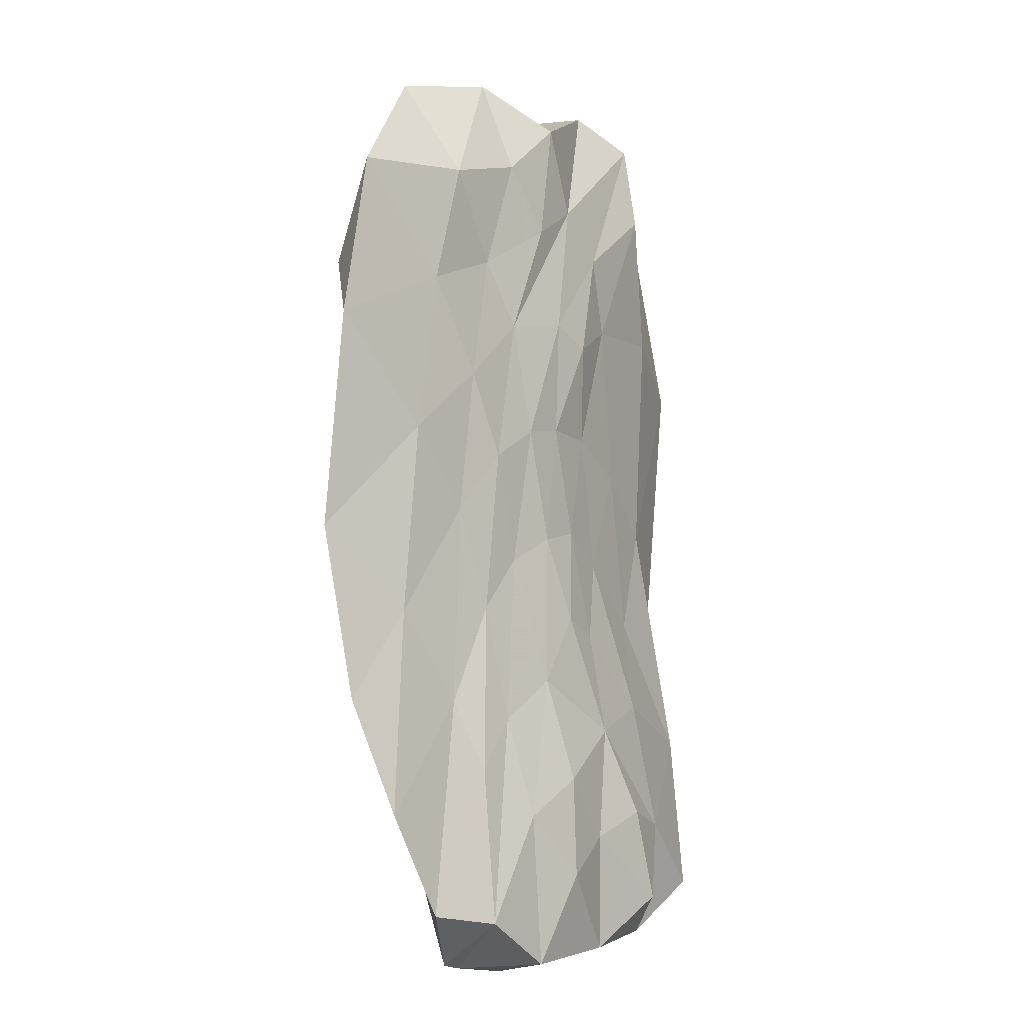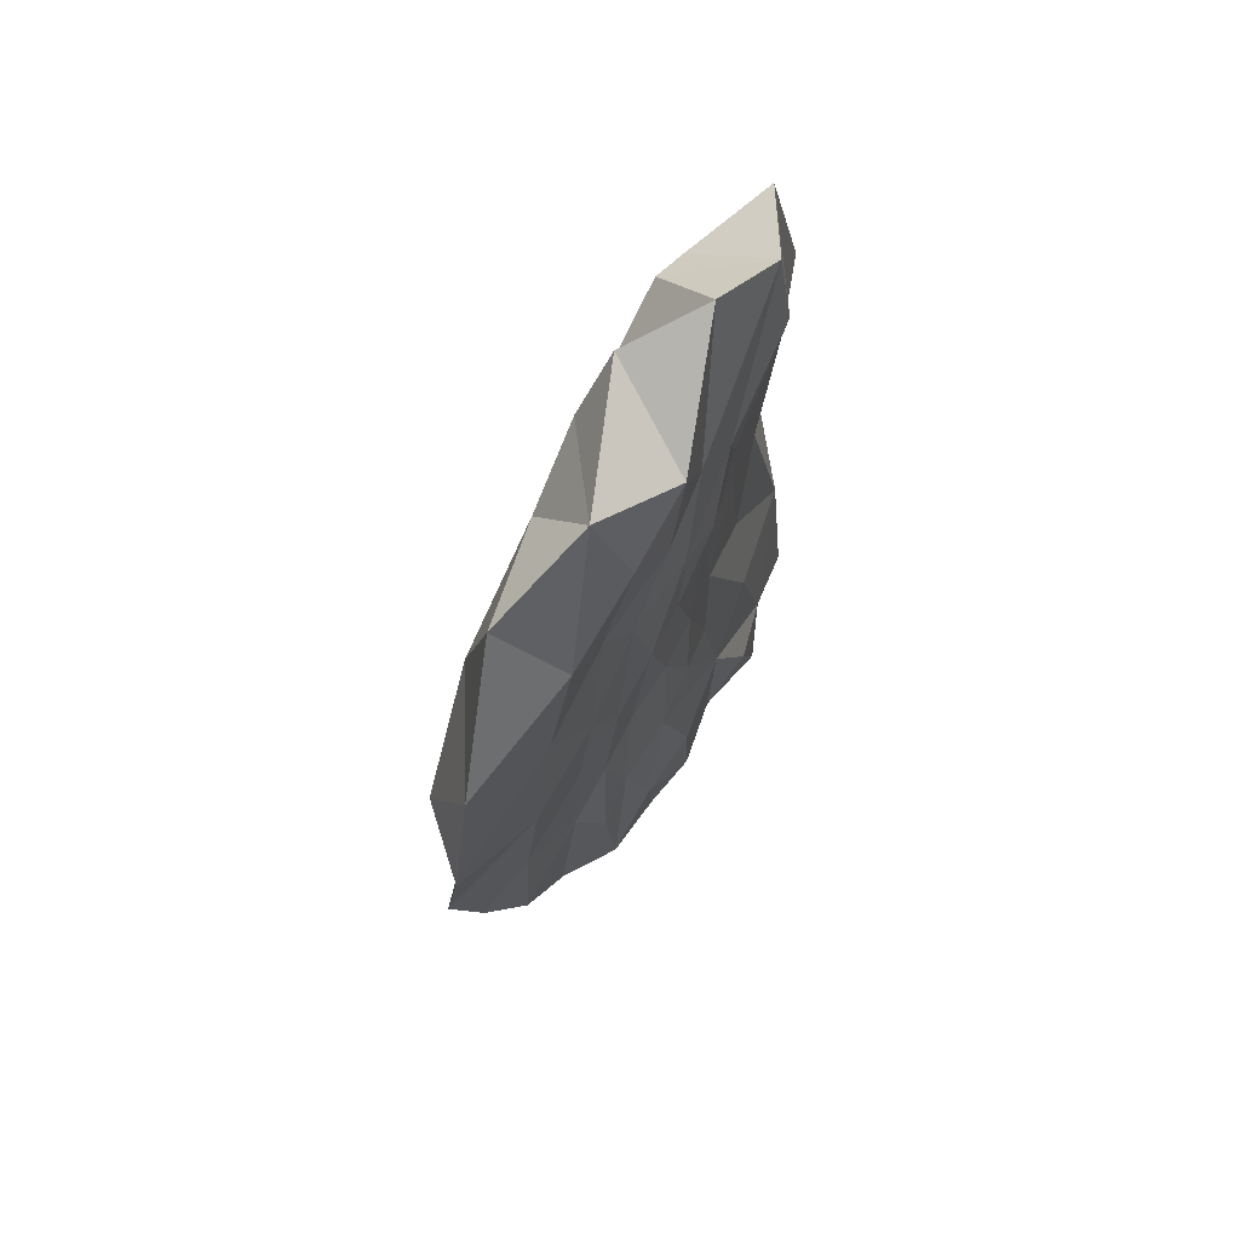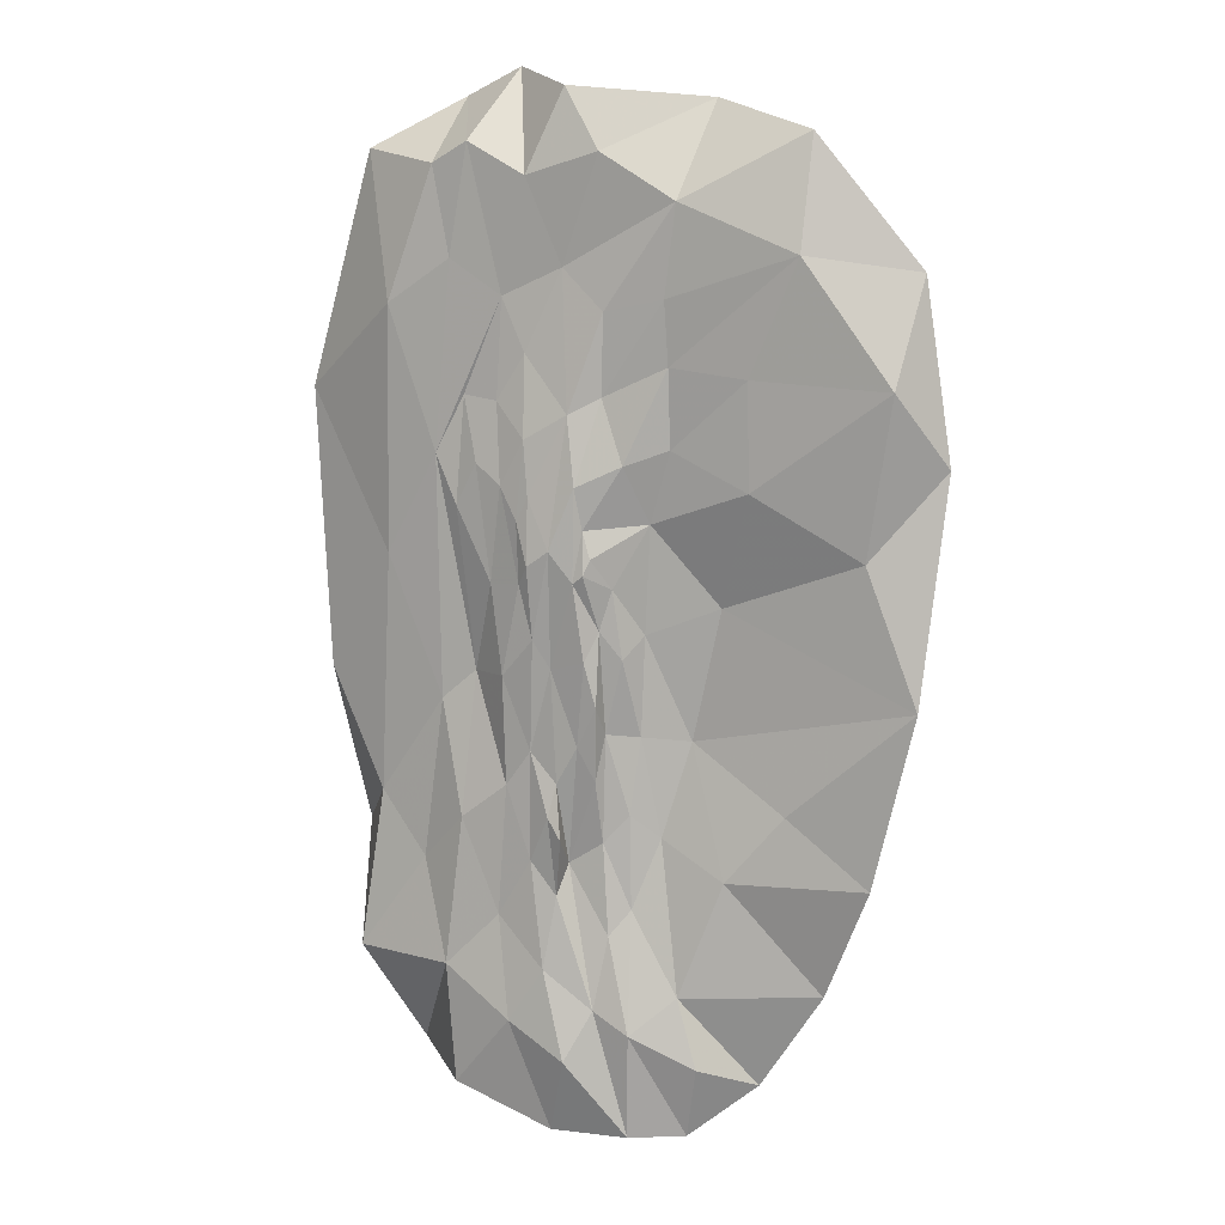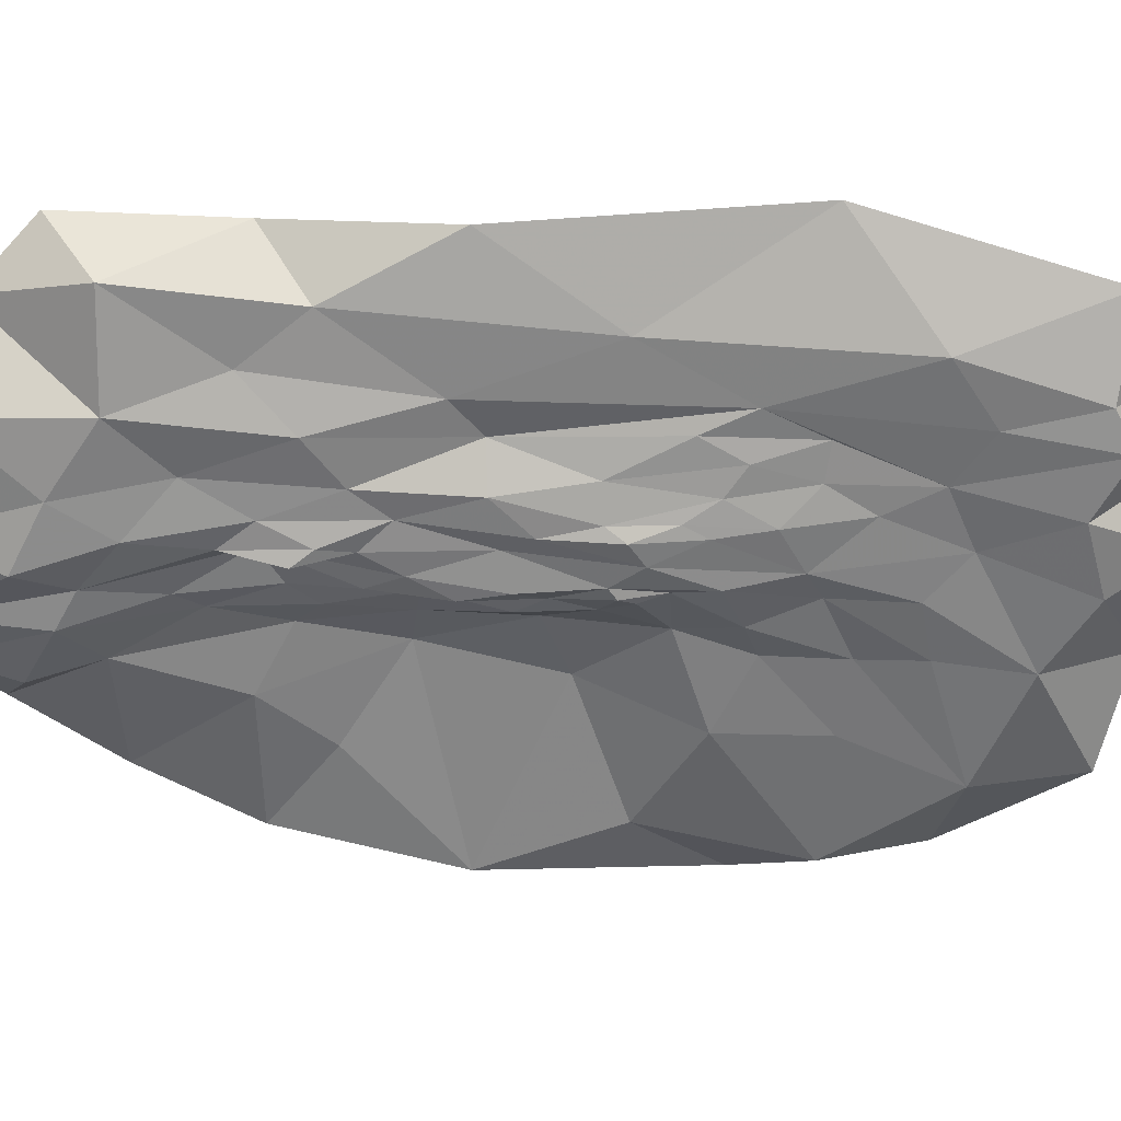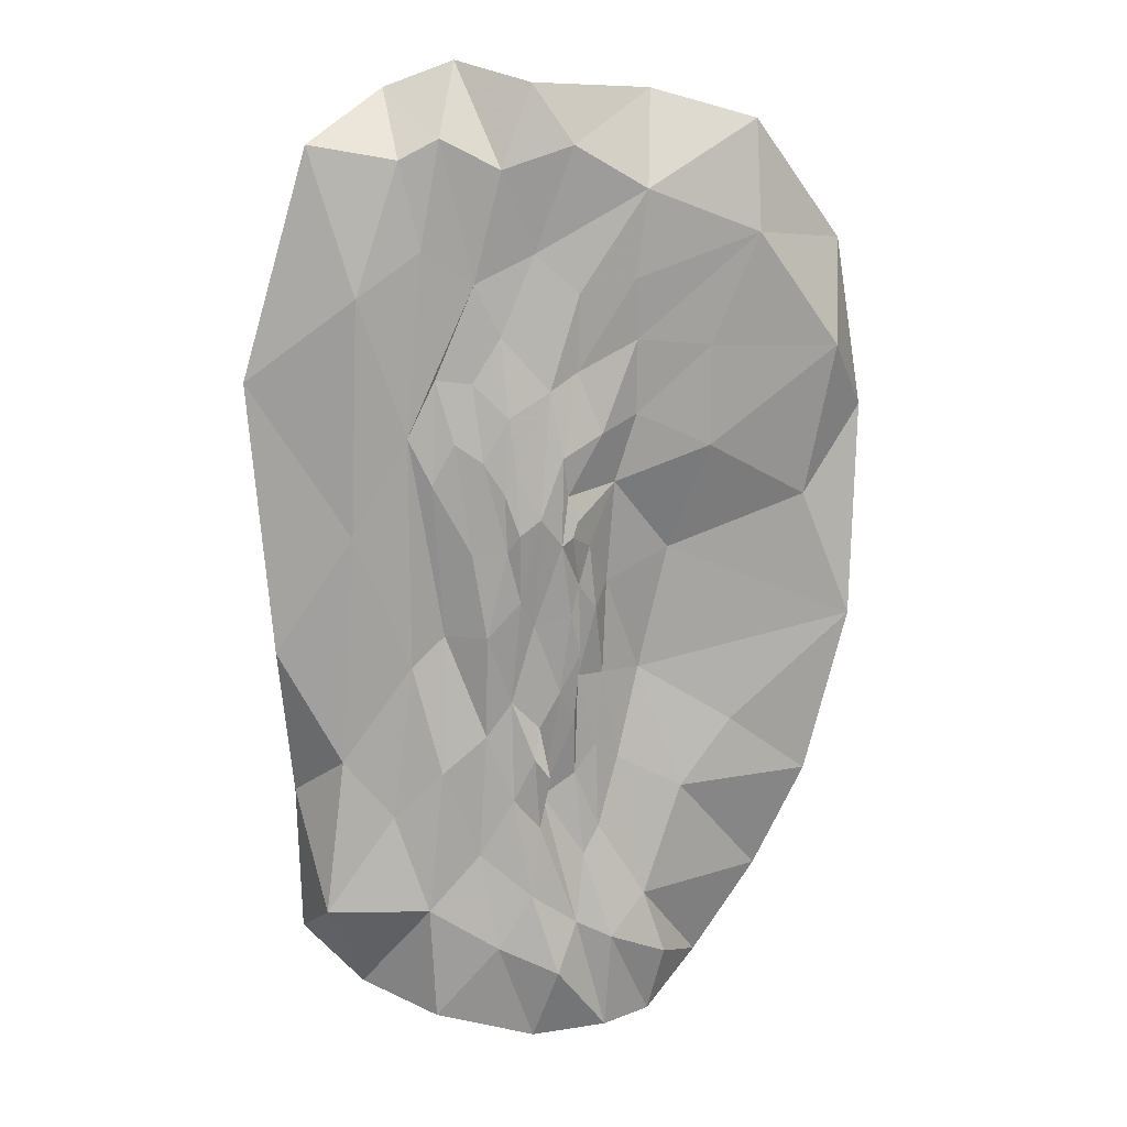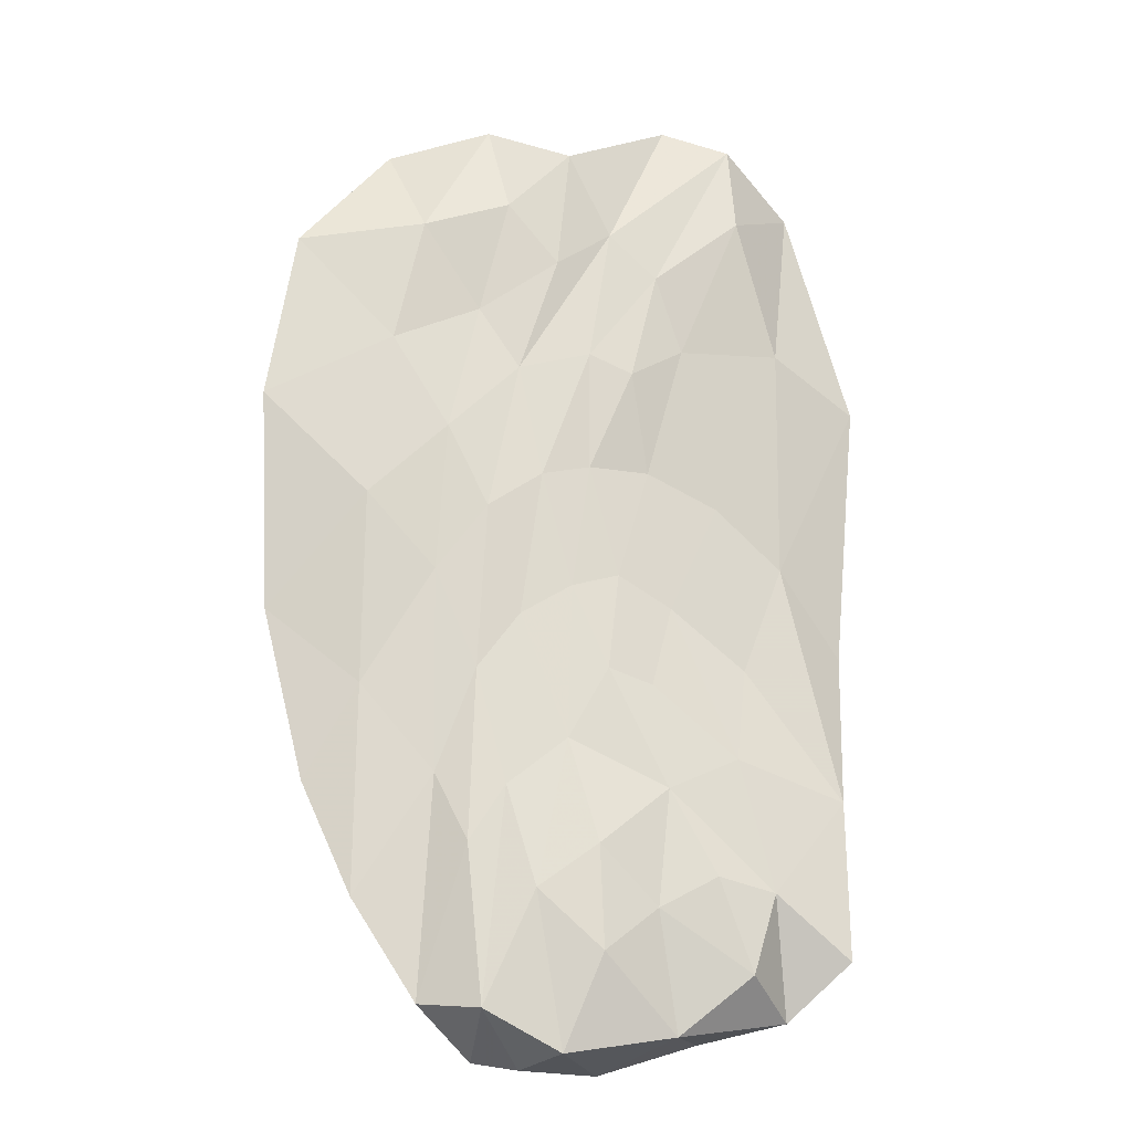
<metadata>
{"format":"obj","ext":"obj","renderer":"f3d","projection":"perspective","resolution":1024,"background":"white","views":[{"elev":-13.1,"azim":-51.7,"up":"+Y"},{"elev":70.6,"azim":-58.7,"up":"+Y"},{"elev":11.0,"azim":-154.6,"up":"+Y"},{"elev":-60.1,"azim":88.7,"up":"+Z"},{"elev":16.5,"azim":170.3,"up":"+Y"},{"elev":-20.2,"azim":-12.7,"up":"+Y"}]}
</metadata>
<code>
v -0.08253 -0.6606 -0.08163
v -0.0197 -0.6275 -0.0801
v -0.0365 -0.5067 -0.05678
v 0.04508 -0.4437 -0.07913
v 0.03641 -0.3943 -0.05062
v 0.02913 -0.3461 -0.09685
v -0.1662 -0.7668 0.09512
v -0.07437 -0.84 -0.06494
v -0.1614 -0.8365 -0.02352
v 0.0184 -0.7102 -0.1132
v 0.06218 -0.5653 -0.09561
v 0.05469 -0.3125 -0.0903
v 0.09059 -0.3893 -0.08049
v 0.09257 -0.2104 -0.07464
v -0.08349 -0.5765 0.116
v -0.03617 -0.8338 0.09631
v 0.05842 -0.844 -0.07667
v 0.123 -0.6587 -0.101
v 0.151 -0.4883 -0.07765
v 0.1368 -0.2702 -0.07473
v 0.02353 -0.6761 0.132
v 0.117 -0.601 0.1177
v 0.1533 -0.8013 0.08732
v 0.2317 -0.7876 -0.08162
v 0.2424 -0.5814 -0.09205
v 0.2145 -0.3305 -0.08291
v 0.2127 -0.5496 0.1351
v 0.2706 -0.7051 0.1284
v 0.3524 -0.7652 0.03177
v 0.4181 -0.5814 -0.06537
v 0.2975 -0.414 -0.05863
v 0.3182 -0.5659 0.104
v 0.4544 -0.6678 0.07582
v -0.06714 -0.4645 -0.03492
v -0.02234 -0.3559 -0.04606
v -0.06257 -0.3093 -0.03091
v -0.01755 -0.2516 -0.06476
v -0.02742 -0.1761 -0.04727
v -0.02582 -0.1283 -0.07939
v -0.2613 -0.7562 0.0407
v -0.1866 -0.7132 -0.04657
v -0.1498 -0.5991 -0.03889
v 0.008897 -0.1953 -0.07628
v 0.04493 -0.2581 -0.07798
v 0.05373 -0.072 -0.07924
v -0.1913 -0.5016 0.09083
v 0.07877 -0.02471 -0.09321
v -0.13 -0.4052 0.09424
v 0.1358 -0.08824 -0.08751
v 0.01657 -0.503 0.1319
v -0.03009 -0.325 0.1075
v 0.2035 -0.09164 -0.04834
v 0.03814 -0.2015 0.1114
v 0.1376 -0.4027 0.1164
v 0.3826 -0.3115 -0.04743
v 0.2615 -0.142 -0.05747
v 0.1162 -0.2224 0.0986
v 0.1555 -0.07966 0.07962
v 0.2627 -0.3411 0.0945
v 0.4617 -0.3918 0.04577
v 0.4892 -0.1149 -0.02402
v 0.3566 0.09122 -0.06084
v 0.2902 -0.174 0.05545
v 0.3669 0.02184 0.03419
v -0.106 -0.348 -0.004418
v -0.07593 -0.1822 -0.01783
v -0.0581 -0.05349 -0.05029
v -0.008359 -0.05518 -0.08719
v -0.02552 -0.006335 -0.06673
v 0.007423 0.07084 -0.09413
v -0.3703 -0.5898 0.03884
v -0.2193 -0.4056 -0.01622
v 0.04535 0.1206 -0.103
v -0.2433 -0.3836 0.06318
v 0.08142 0.09459 -0.1071
v 0.1011 0.06333 -0.09508
v 0.105 0.1634 -0.09497
v -0.1798 -0.2075 0.0849
v 0.1591 0.05884 -0.07937
v 0.1387 0.2161 -0.08414
v -0.108 -0.11 0.09139
v 0.2236 0.1787 -0.07235
v 0.1854 0.2489 -0.07637
v -0.02204 -0.05828 0.103
v 0.2627 0.2599 -0.06738
v 0.2147 0.3547 -0.05884
v 0.05969 -0.0326 0.09786
v 0.117 0.1643 0.08204
v 0.525 0.3504 -0.004994
v 0.3427 0.4954 -0.07389
v 0.2452 0.1164 0.06024
v 0.3635 0.4221 0.05941
v -0.1473 -0.1903 0.02269
v -0.08226 -0.01664 -0.01716
v -0.04526 0.06046 -0.06017
v -0.01039 0.08443 -0.09456
v -0.0196 0.1098 -0.08693
v -0.4532 -0.3977 0.01285
v -0.3129 -0.292 0.004705
v -0.004167 0.1537 -0.08255
v 0.0057 0.2213 -0.09224
v -0.3688 -0.2372 0.05381
v 0.08443 0.2019 -0.09566
v 0.02499 0.3322 -0.07602
v -0.2515 -0.03818 0.08159
v 0.09612 0.2908 -0.08626
v 0.1051 0.4232 -0.06165
v -0.1673 0.07492 0.1016
v 0.1535 0.3475 -0.06461
v 0.1478 0.5105 -0.0564
v -0.07433 0.139 0.1048
v 0.2349 0.568 -0.06545
v 0.009457 0.1597 0.1009
v 0.08281 0.3373 0.1126
v 0.4118 0.736 -0.003467
v 0.2681 0.7141 -0.05802
v 0.1795 0.3992 0.08857
v 0.2839 0.6597 0.1007
v -0.1975 0.02912 0.01975
v -0.09429 0.1616 -0.02493
v -0.525 -0.106 0.008826
v -0.4365 0.1176 0.009075
v -0.2595 0.2199 -0.02797
v -0.13 0.28 -0.03097
v -0.0652 0.2554 -0.06586
v -0.1292 0.4082 -0.03811
v -0.3701 0.08907 0.08387
v -0.5491 0.2609 0.06648
v -0.02417 0.359 -0.05469
v -0.125 0.5117 -0.04481
v -0.2373 0.2155 0.09949
v -0.334 0.3753 0.09216
v -0.02788 0.4909 -0.0565
v 0.04614 0.5567 -0.0476
v -0.1142 0.3377 0.09627
v -0.1841 0.4458 0.08813
v 0.04767 0.832 -0.03401
v -0.0194 0.7332 -0.05474
v 0.1021 0.6962 -0.06369
v 0.007913 0.3686 0.1101
v -0.05028 0.5389 0.113
v 0.04681 0.6082 0.1043
v -0.03069 0.7504 0.1221
v 0.1629 0.863 0.04703
v 0.2024 0.7482 -0.06453
v 0.1304 0.5315 0.1044
v 0.2772 0.8185 0.08034
v -0.4836 0.3822 -0.01018
v -0.258 0.3936 -0.03079
v -0.5018 0.5553 0.07144
v -0.3392 0.582 -0.03077
v -0.2864 0.5928 0.1039
v -0.3401 0.765 0.01568
v -0.144 0.6592 -0.04472
v -0.138 0.6451 0.1099
v -0.1667 0.8137 0.06066
f 1 2 3
f 2 4 5
f 3 2 5
f 4 6 5
f 7 8 9
f 1 9 8
f 1 8 2
f 2 8 10
f 10 11 2
f 2 11 4
f 12 6 4
f 12 4 13
f 13 4 11
f 13 14 12
f 7 15 16
f 8 7 16
f 16 17 8
f 8 17 10
f 17 18 10
f 10 18 11
f 18 19 11
f 11 19 13
f 13 19 20
f 14 13 20
f 16 15 21
f 21 22 23
f 21 23 16
f 16 23 17
f 23 24 17
f 17 24 18
f 24 25 18
f 18 25 19
f 19 25 26
f 20 19 26
f 22 27 28
f 23 22 28
f 28 29 23
f 23 29 24
f 30 31 25
f 30 25 29
f 29 25 24
f 25 31 26
f 28 27 32
f 29 28 32
f 33 29 32
f 29 33 30
f 34 35 36
f 35 37 38
f 36 35 38
f 37 39 38
f 40 41 42
f 3 35 34
f 1 3 34
f 1 34 42
f 1 42 41
f 5 35 3
f 37 35 5
f 37 43 39
f 5 43 37
f 5 44 43
f 5 6 44
f 44 45 43
f 9 41 40
f 9 40 7
f 7 40 46
f 9 1 41
f 12 44 6
f 44 12 14
f 44 14 45
f 45 14 47
f 15 7 48
f 48 7 46
f 20 49 14
f 49 47 14
f 50 21 15
f 50 15 51
f 51 15 48
f 21 50 22
f 26 52 20
f 52 49 20
f 51 53 54
f 50 51 54
f 54 22 50
f 27 22 54
f 30 55 31
f 31 55 56
f 31 56 26
f 26 56 52
f 54 53 57
f 57 58 59
f 54 57 59
f 54 59 32
f 54 32 27
f 32 60 33
f 59 60 32
f 61 62 55
f 60 61 55
f 60 55 30
f 60 30 33
f 55 62 56
f 59 58 63
f 60 59 63
f 64 60 63
f 60 64 61
f 65 34 36
f 66 65 36
f 36 38 66
f 38 67 66
f 39 68 69
f 39 69 38
f 38 69 67
f 68 70 69
f 71 40 42
f 72 71 42
f 42 65 72
f 34 65 42
f 43 68 39
f 68 43 45
f 68 45 70
f 70 45 73
f 46 40 74
f 74 40 71
f 75 47 76
f 75 73 47
f 73 45 47
f 76 77 75
f 48 46 78
f 78 46 74
f 49 76 47
f 79 76 49
f 76 79 80
f 77 76 80
f 51 48 81
f 81 48 78
f 52 79 49
f 82 79 52
f 79 82 83
f 80 79 83
f 53 51 84
f 84 51 81
f 82 85 86
f 82 52 85
f 52 56 85
f 82 86 83
f 87 57 53
f 84 87 53
f 58 87 88
f 57 87 58
f 89 62 61
f 90 62 89
f 62 90 85
f 56 62 85
f 91 63 58
f 88 91 58
f 63 91 64
f 64 91 92
f 64 92 89
f 61 64 89
f 93 65 66
f 94 93 66
f 66 67 94
f 67 95 94
f 96 97 95
f 96 95 69
f 69 95 67
f 69 70 96
f 98 71 72
f 99 98 72
f 72 93 99
f 65 93 72
f 96 100 97
f 100 96 70
f 100 70 101
f 101 70 73
f 74 71 102
f 102 71 98
f 103 73 75
f 103 104 73
f 104 101 73
f 75 77 103
f 78 74 105
f 105 74 102
f 104 106 107
f 103 106 104
f 106 103 77
f 80 106 77
f 81 78 108
f 108 78 105
f 107 109 110
f 106 109 107
f 109 106 80
f 83 109 80
f 84 81 111
f 111 81 108
f 86 110 109
f 86 85 110
f 85 112 110
f 86 109 83
f 113 87 84
f 111 113 84
f 88 113 114
f 87 113 88
f 115 90 89
f 116 90 115
f 90 116 112
f 85 90 112
f 117 91 88
f 114 117 88
f 91 117 92
f 92 117 118
f 92 118 115
f 89 92 115
f 93 94 119
f 94 95 120
f 119 94 120
f 95 97 120
f 98 99 121
f 122 119 123
f 121 119 122
f 121 93 119
f 121 99 93
f 120 123 119
f 124 123 120
f 124 125 126
f 120 125 124
f 120 100 125
f 120 97 100
f 100 101 125
f 102 98 121
f 127 102 121
f 121 128 127
f 122 128 121
f 126 129 130
f 125 129 126
f 129 125 101
f 104 129 101
f 105 102 127
f 131 105 127
f 127 132 131
f 128 132 127
f 129 133 130
f 133 129 104
f 133 104 134
f 134 104 107
f 108 105 131
f 135 108 131
f 131 136 135
f 132 136 131
f 137 138 139
f 139 138 134
f 139 134 110
f 110 134 107
f 111 108 135
f 140 111 135
f 141 135 136
f 141 142 135
f 142 140 135
f 142 143 144
f 141 143 142
f 137 144 143
f 137 139 144
f 139 145 144
f 145 139 110
f 112 145 110
f 113 111 140
f 114 113 140
f 114 140 146
f 146 140 142
f 146 142 147
f 142 144 147
f 116 115 147
f 116 147 145
f 145 147 144
f 116 145 112
f 117 114 146
f 118 117 146
f 147 118 146
f 118 147 115
f 122 123 148
f 123 124 149
f 148 123 149
f 124 126 149
f 128 122 148
f 150 128 148
f 150 148 151
f 148 149 151
f 151 149 126
f 130 151 126
f 132 128 150
f 152 132 150
f 152 150 153
f 150 151 153
f 130 133 154
f 130 154 151
f 151 154 153
f 133 134 154
f 136 132 152
f 155 136 152
f 155 152 156
f 152 153 156
f 138 137 156
f 138 156 154
f 154 156 153
f 138 154 134
f 141 136 155
f 143 141 155
f 156 143 155
f 143 156 137

</code>
